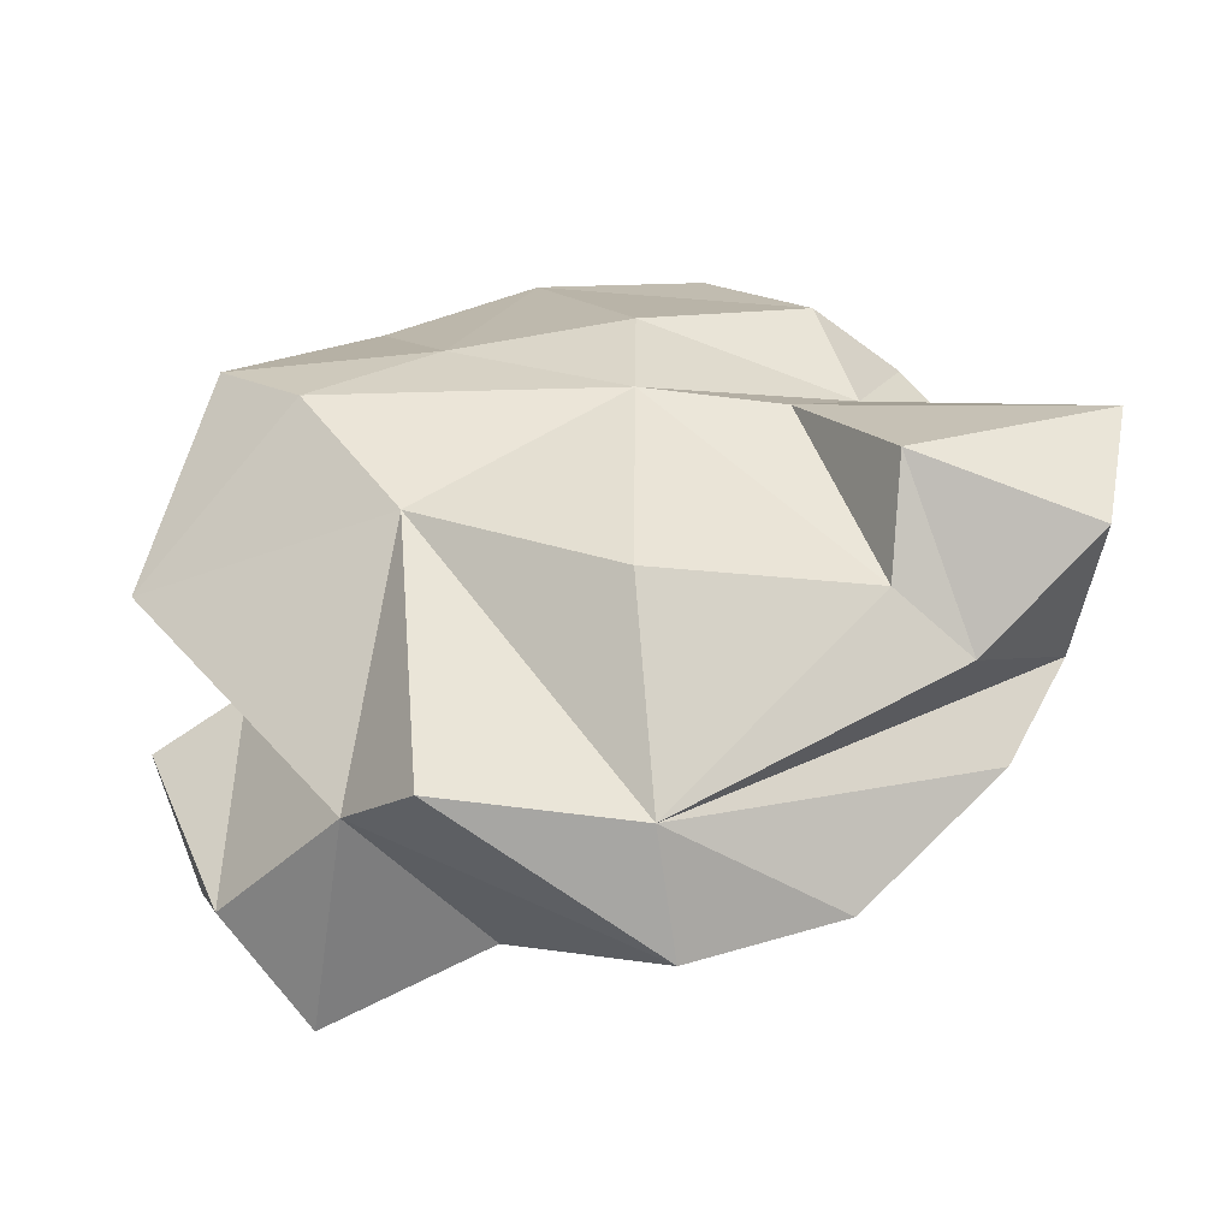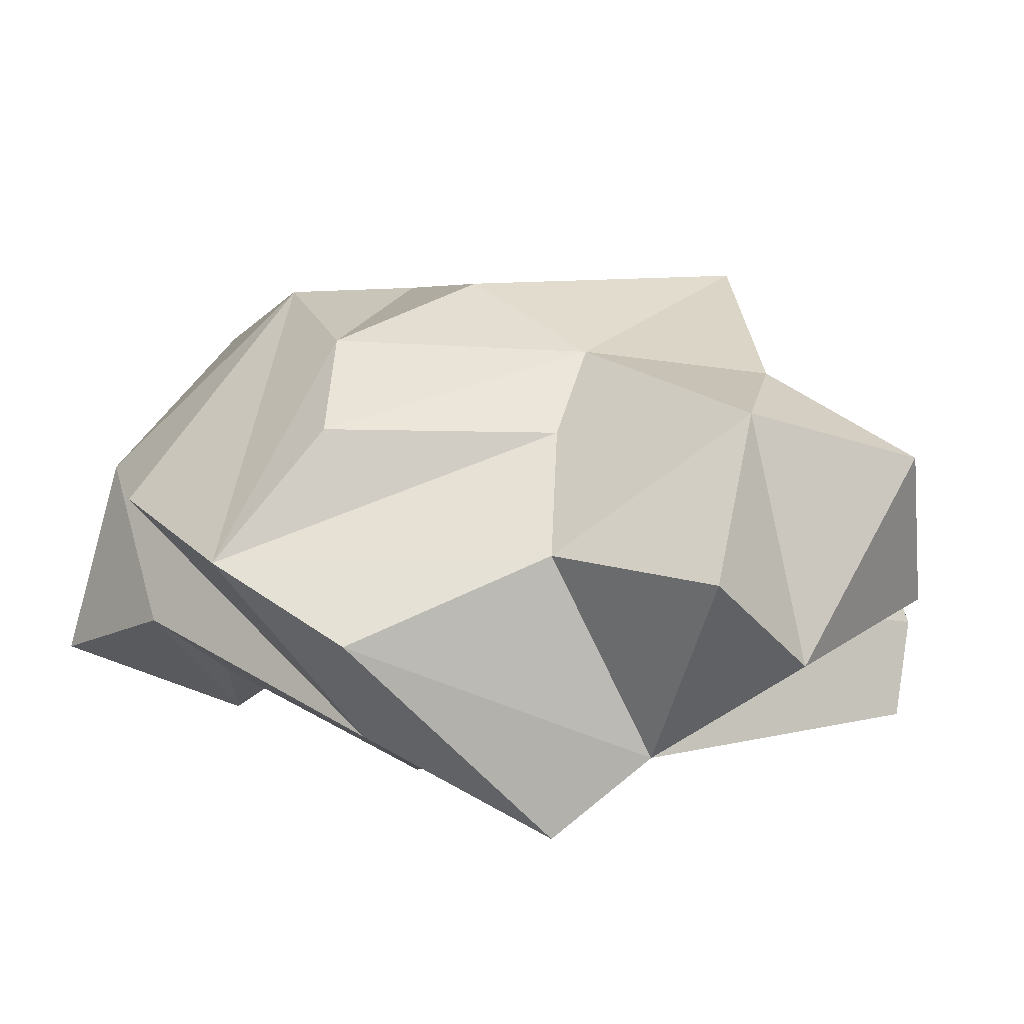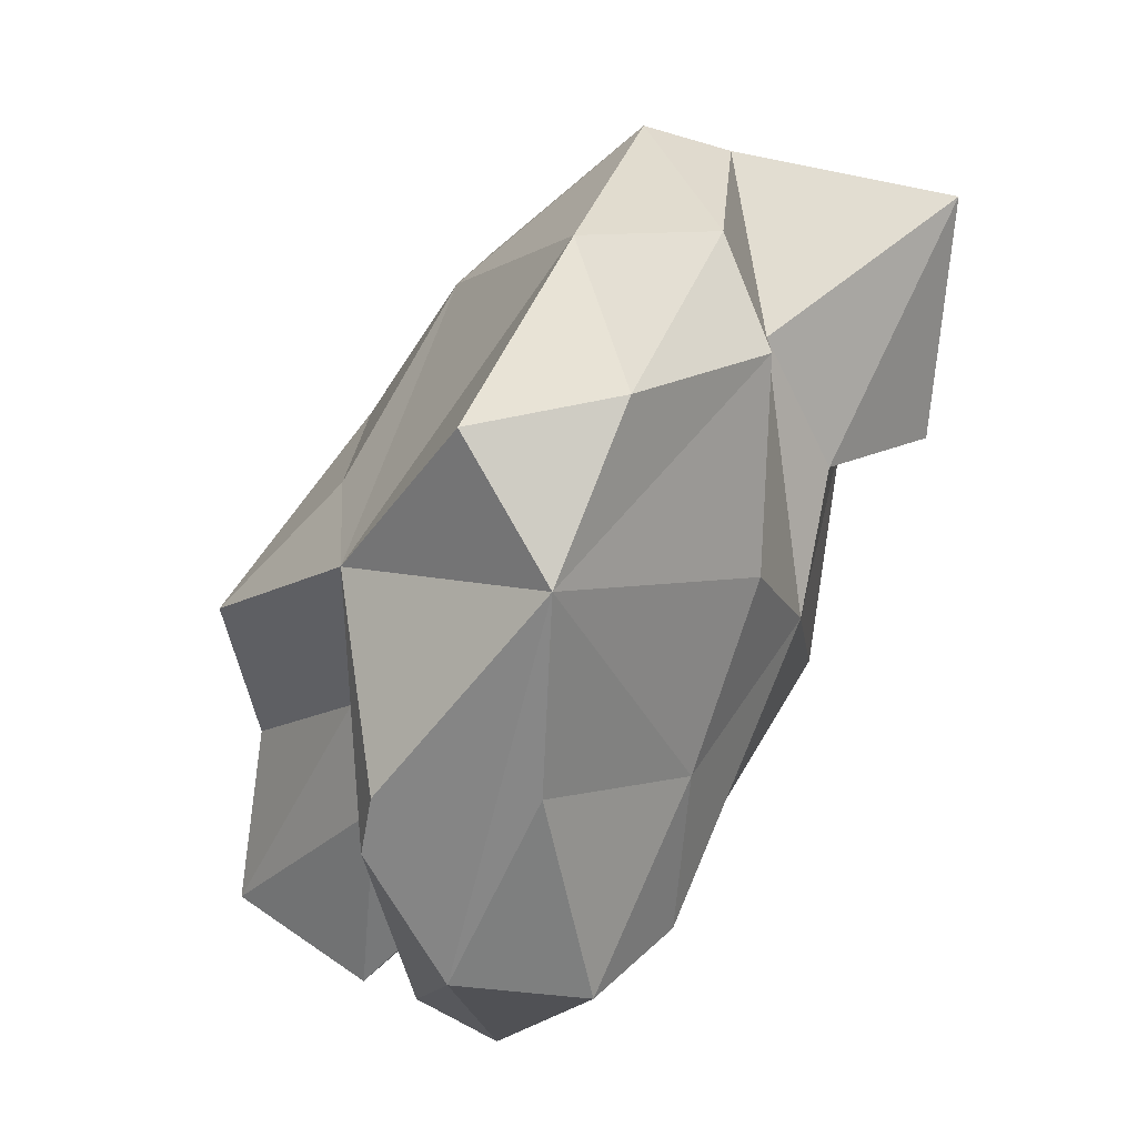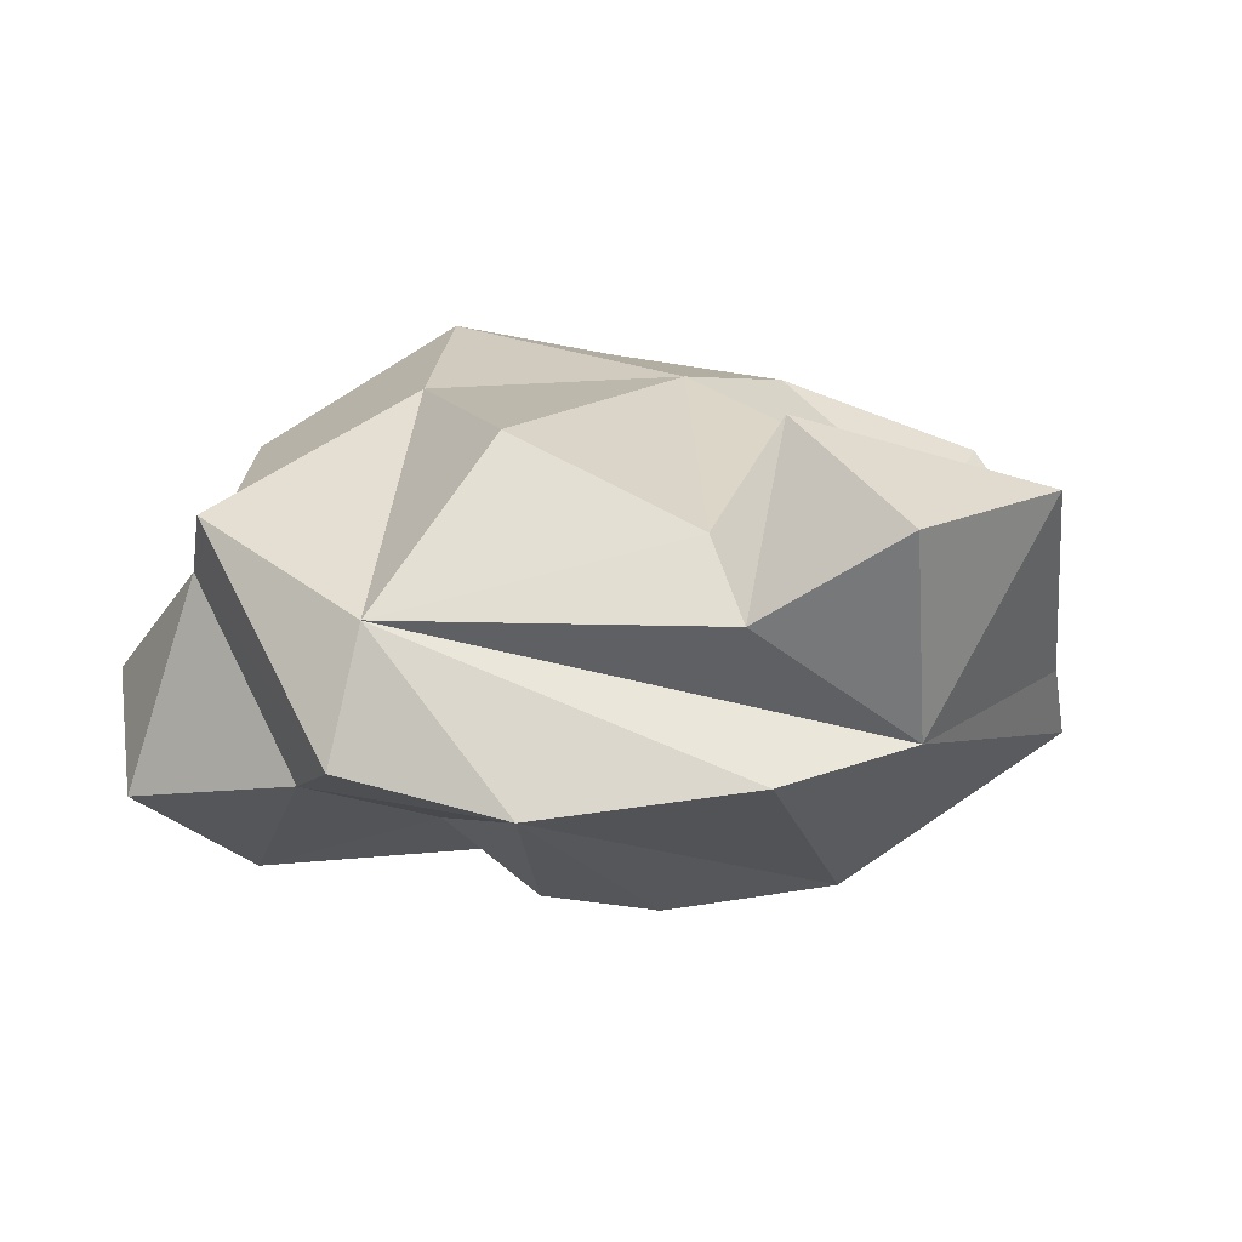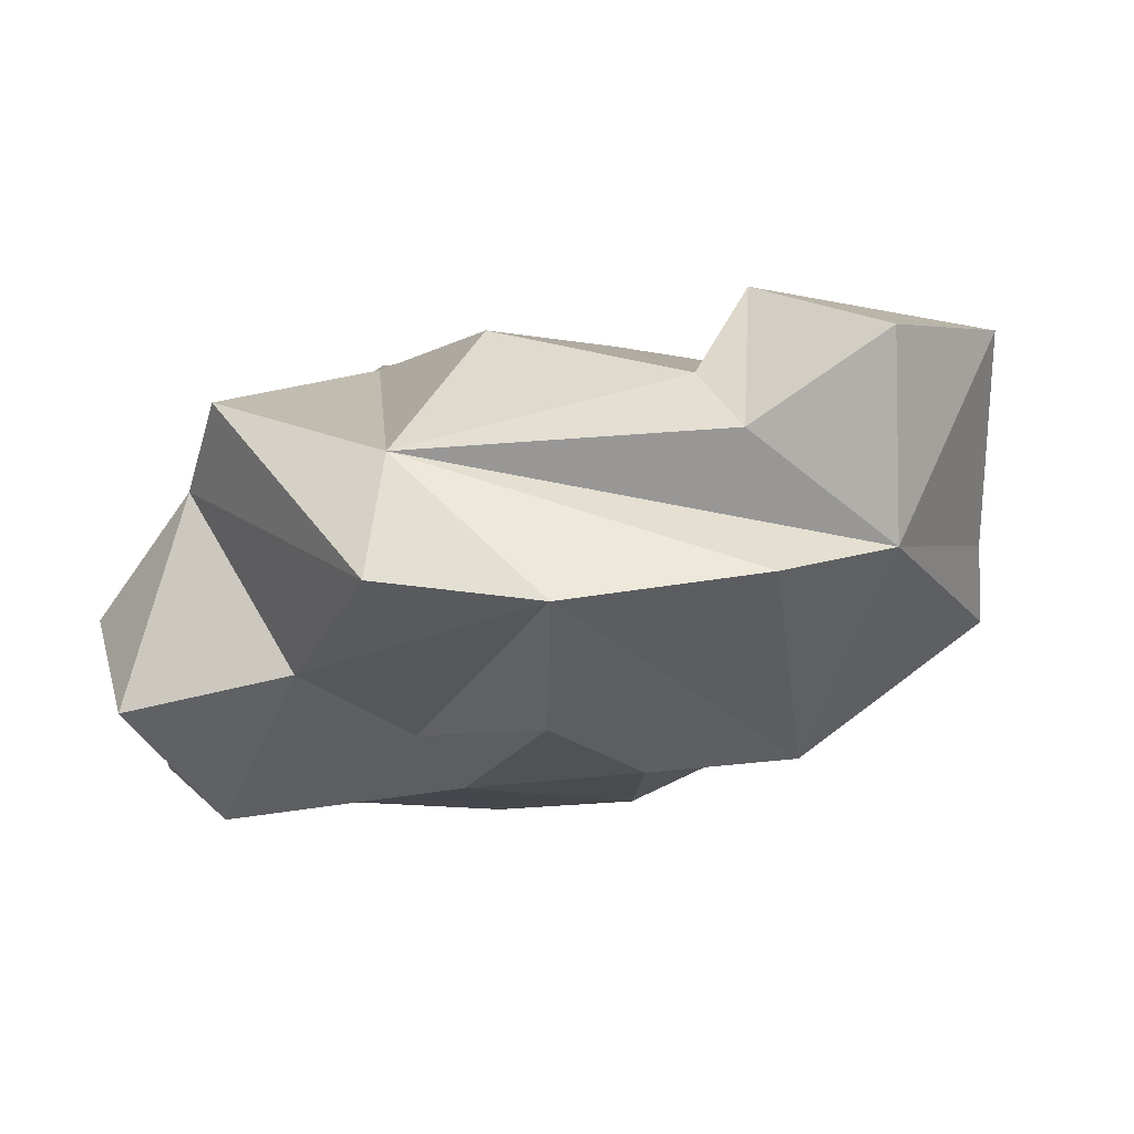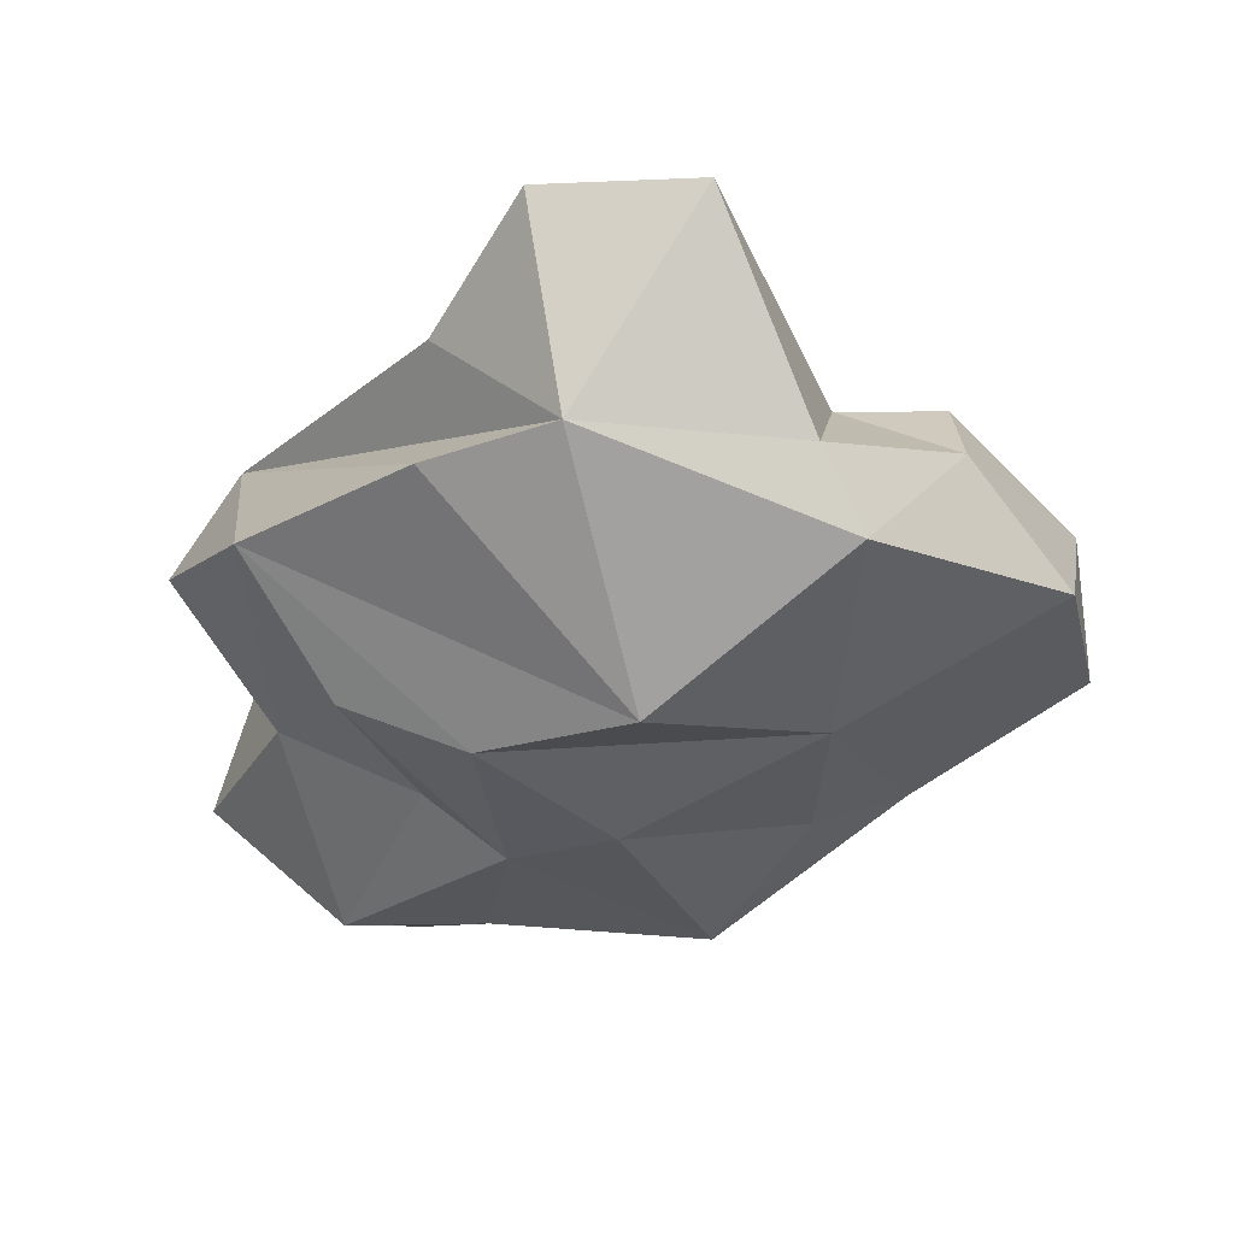
<metadata>
{"format":"obj","ext":"obj","renderer":"f3d","projection":"perspective","resolution":1024,"background":"white","views":[{"elev":45.8,"azim":-165.4,"up":"+Y"},{"elev":-68.6,"azim":-10.1,"up":"+Z"},{"elev":66.0,"azim":110.8,"up":"+Z"},{"elev":22.7,"azim":-122.9,"up":"+Y"},{"elev":2.7,"azim":-132.9,"up":"+Y"},{"elev":-17.9,"azim":-80.8,"up":"+Y"}]}
</metadata>
<code>
v 237 174.2 30.61
v 262.7 103.8 53.75
v 179.6 124.7 139.2
v 208 44.5 135.8
v 245.9 120.5 -99.64
v 247.6 74.18 -64.13
v 227 44.72 102
v 232.6 31.23 -132.8
v 177.1 197.6 -1.455
v 163.9 16.46 -30.8
v 110.2 104 230.8
v 117.6 -14.77 -8.177
v 156.2 40.32 -235.1
v 106.6 -94.18 38.62
v 117.2 183.5 69.71
v 87.32 117.8 -217.7
v 206.2 -60.06 -152.1
v 11.06 106.7 257.6
v 184.8 62.66 -101.9
v 104.1 -13.68 154
v 122.4 -77.08 -96.78
v 59.03 36.37 261.6
v 0.2227 206.2 41.75
v 95.91 -8.767 -261.6
v 39.16 -44.04 104
v 20.39 184.5 123
v -68.85 154.9 192.6
v -63.21 49.03 254.5
v 105.6 -79.01 -180.6
v 12.21 15.16 -198.9
v 98.75 191.5 -67.28
v -83.91 -26.31 126.3
v -34.29 210.9 -95.56
v -121.9 109.3 202.8
v 20.47 -62.12 -65.63
v 9.102 -25.83 -112.6
v -48.34 -70.11 8.544
v -159.2 184.9 -51.59
v -81.79 193.1 63.32
v -109 142.4 132.8
v 39.9 168.7 -234.7
v -122.8 -10.39 -128.8
v -197 39.27 155.1
v -211.5 85.79 134.4
v -92.38 73.97 -232.8
v -157.4 -36.78 37.06
v -124.7 -40.06 -55.6
v -151.4 234.7 -0.4795
v -72.55 141.6 -200.2
v -171.9 63.83 -171.7
v -250.6 89.47 14.08
v -208.2 154.6 -63.33
v -232.7 78.24 -63.06
v -262.7 209.6 -3.777
v -256.8 209.1 89.43
f 5 1 2
f 7 6 2
f 3 2 1
f 4 7 2 11
f 3 11 2
f 5 2 6
f 19 6 7 10
f 5 6 19
f 9 15 1
f 1 15 3
f 1 5 9
f 11 20 4
f 7 4 20
f 19 10 8
f 8 10 17
f 7 20 12
f 12 17 10
f 11 22 20
f 12 10 7
f 8 17 13
f 3 15 11
f 8 13 19
f 5 31 9
f 5 16 31
f 19 16 5
f 12 20 14
f 20 25 14
f 15 26 11
f 22 11 18
f 11 27 18
f 16 19 13
f 22 28 20
f 17 12 21
f 13 17 29
f 21 12 14
f 23 15 9
f 22 18 28
f 32 25 20
f 25 37 14
f 28 32 20
f 29 17 21
f 26 27 11
f 21 35 29
f 26 15 23
f 14 35 21
f 31 23 9
f 31 16 41
f 27 34 18
f 29 24 13
f 37 35 14
f 40 27 26
f 18 34 28
f 16 13 24
f 35 36 29
f 23 40 26
f 24 30 16
f 30 24 29
f 36 30 29
f 33 23 31
f 43 32 28
f 25 32 37
f 31 49 33
f 41 49 31
f 28 34 43
f 23 38 39
f 39 40 23
f 40 34 27
f 16 30 45
f 33 38 23
f 40 44 34
f 32 47 37
f 47 35 37
f 16 45 41
f 43 34 44
f 35 42 36
f 55 40 39
f 33 49 38
f 36 50 30
f 43 46 32
f 47 42 35
f 46 47 32
f 48 55 39
f 45 49 41
f 48 39 38
f 43 44 51
f 50 45 30
f 36 42 50
f 40 55 44
f 50 42 47
f 50 49 45
f 43 51 46
f 50 47 46
f 38 49 52
f 38 52 48
f 50 53 49
f 54 55 48
f 52 54 48
f 53 50 46
f 55 51 44
f 51 52 49
f 51 49 53
f 51 53 46
f 51 55 54
f 54 52 51

</code>
